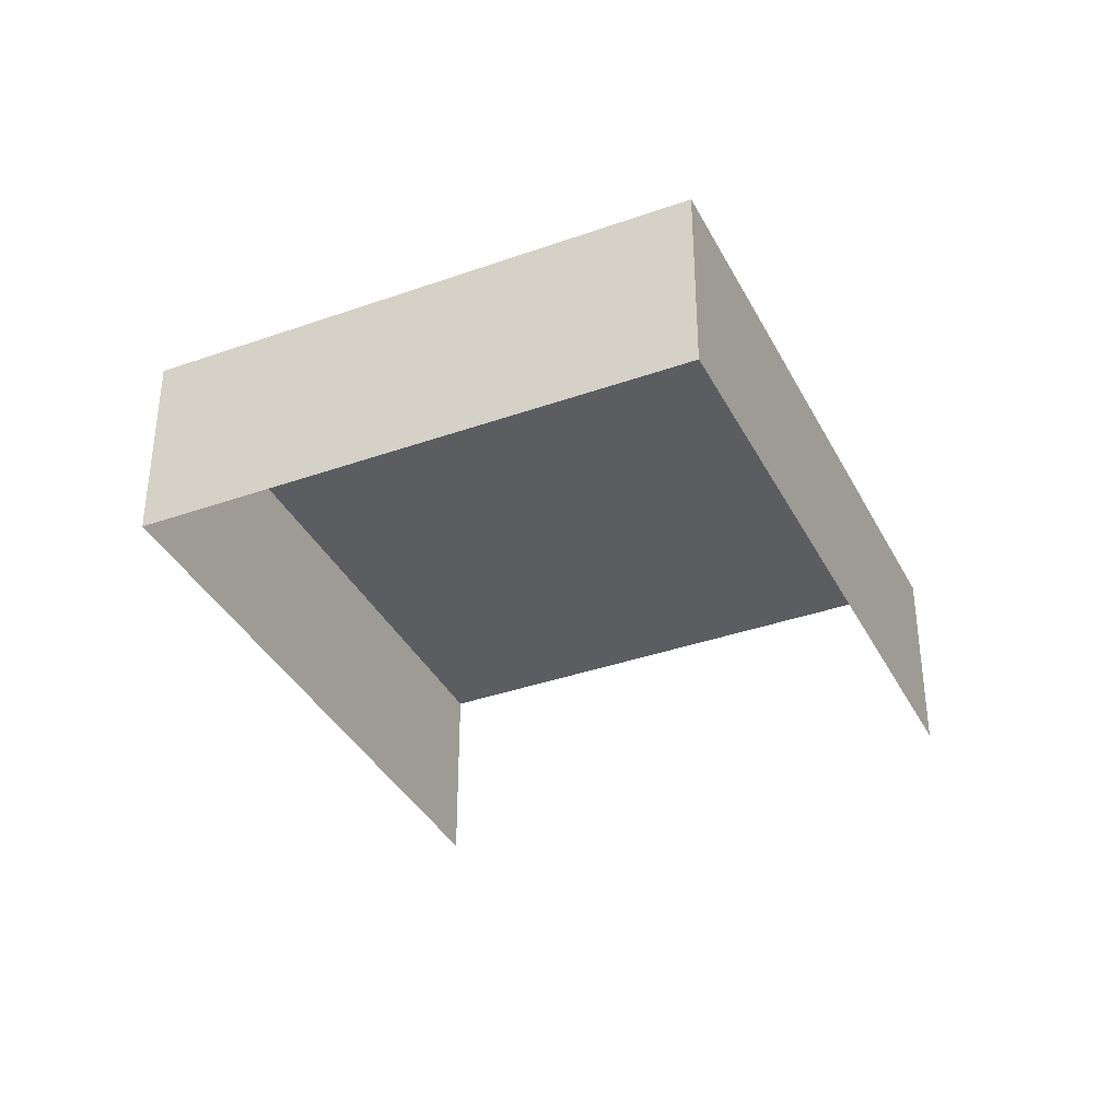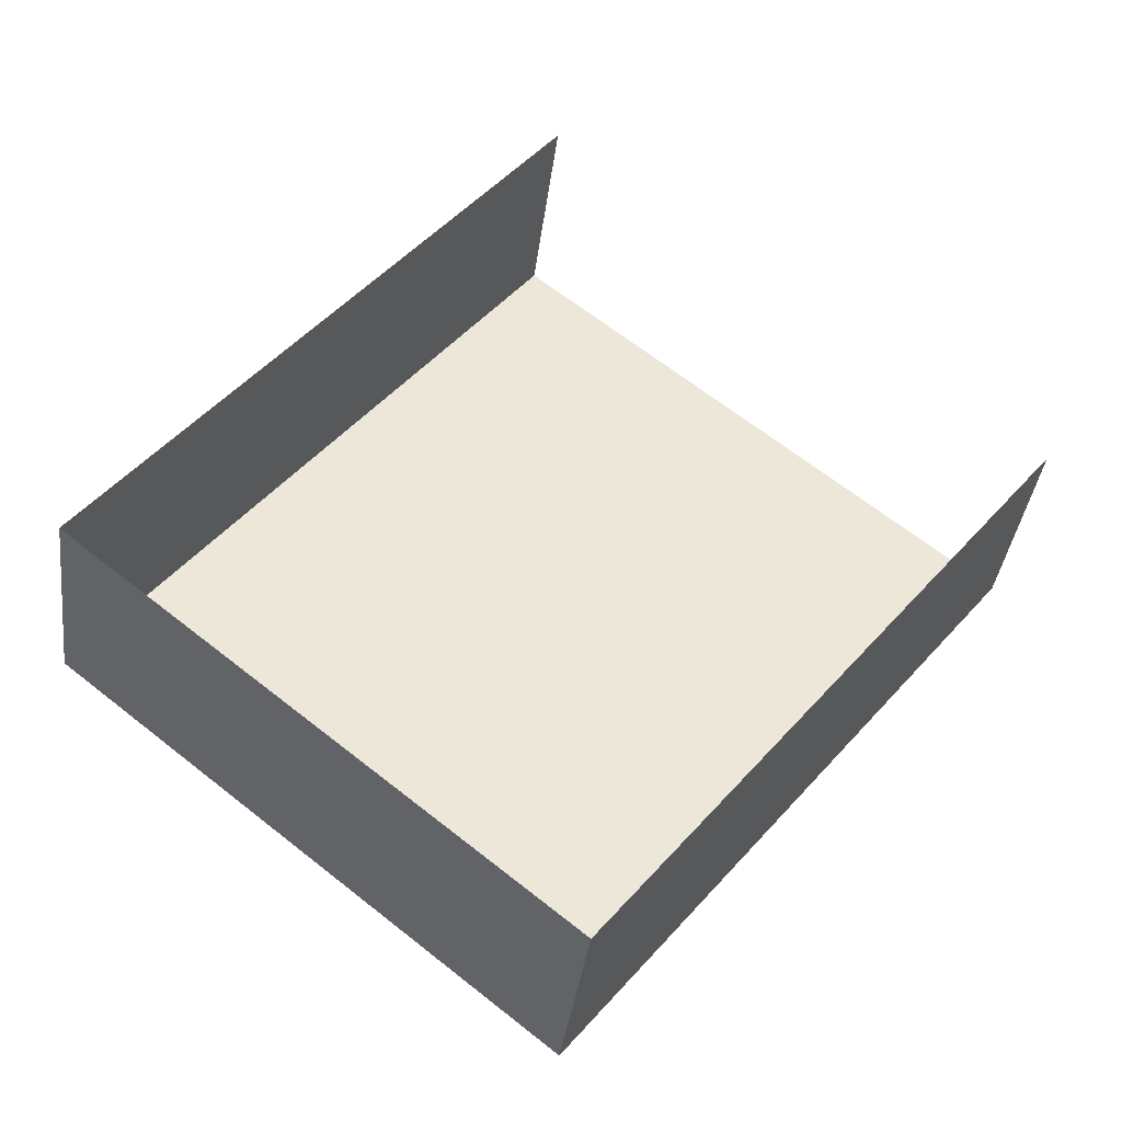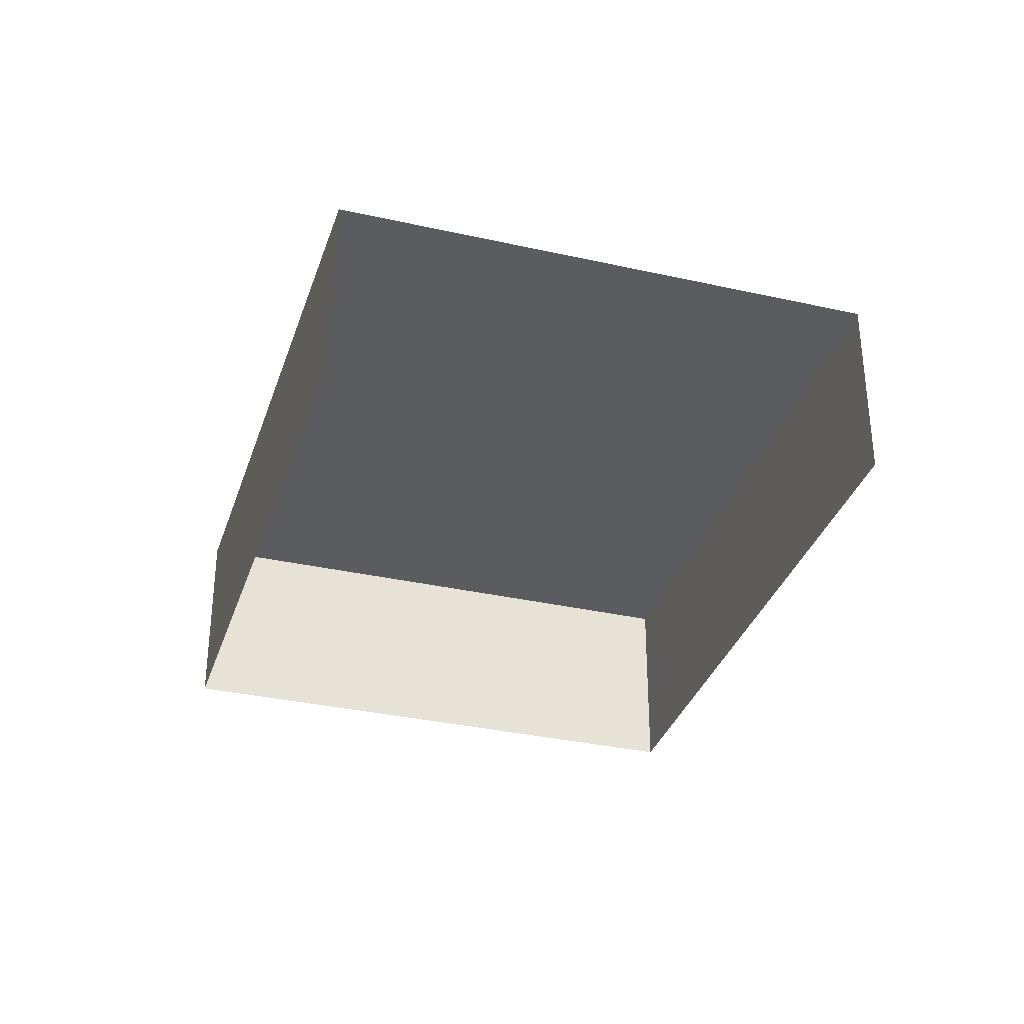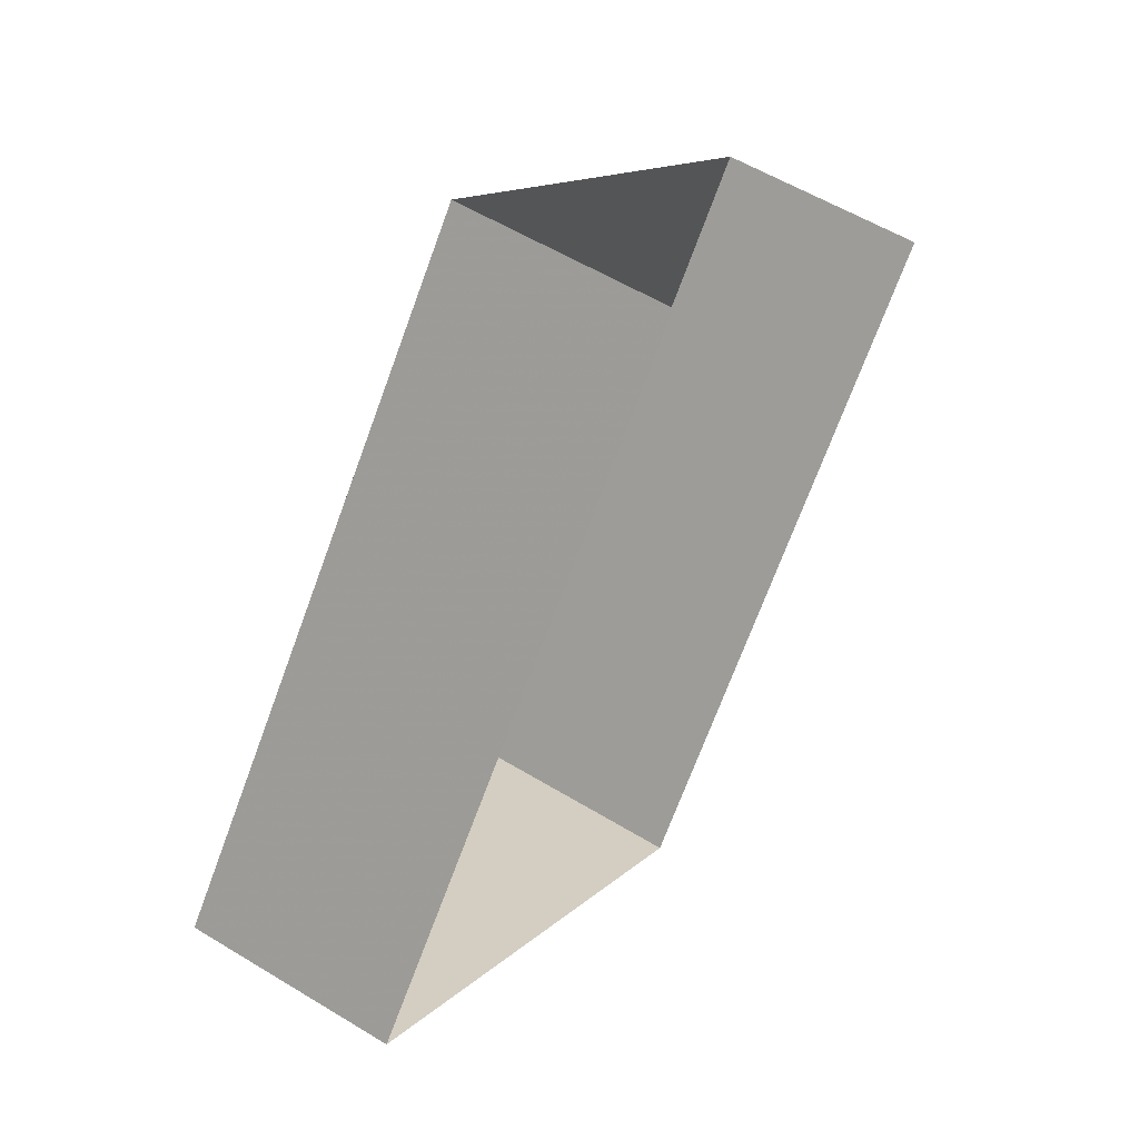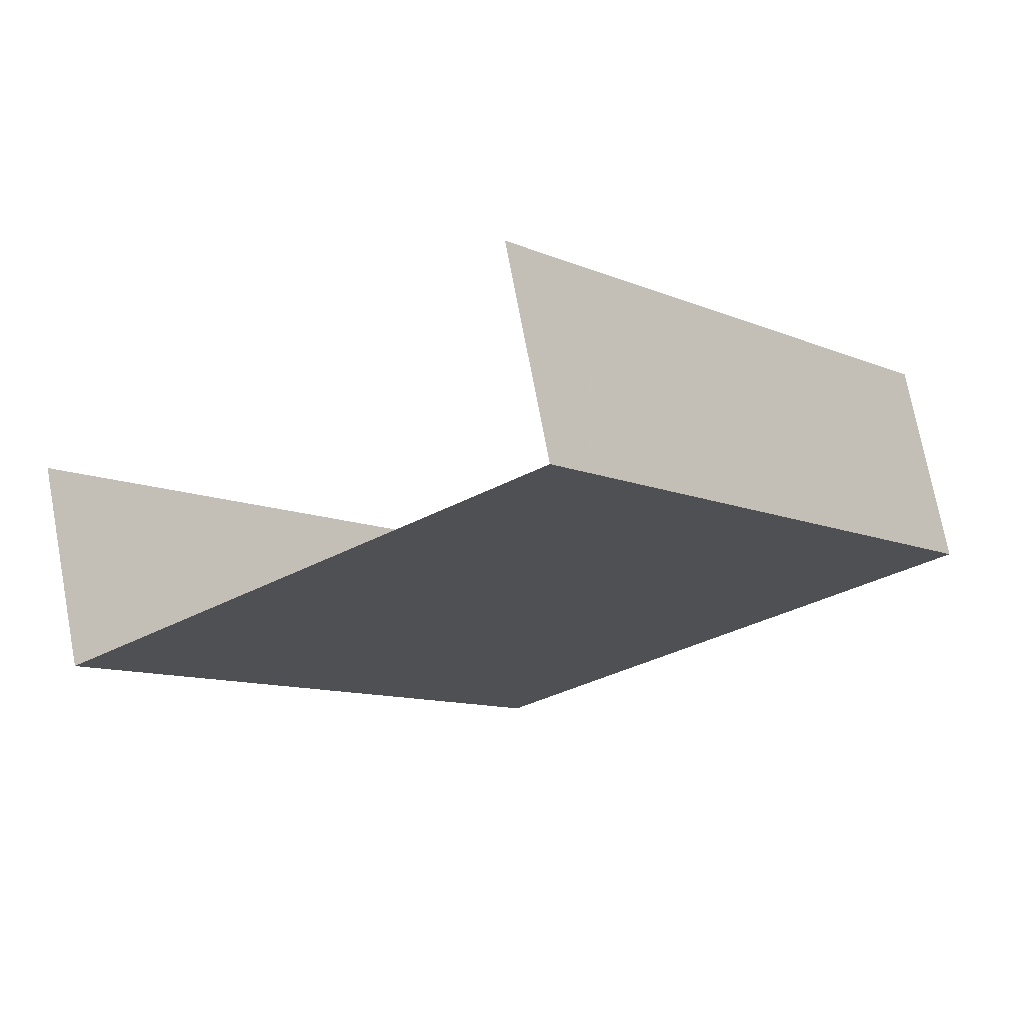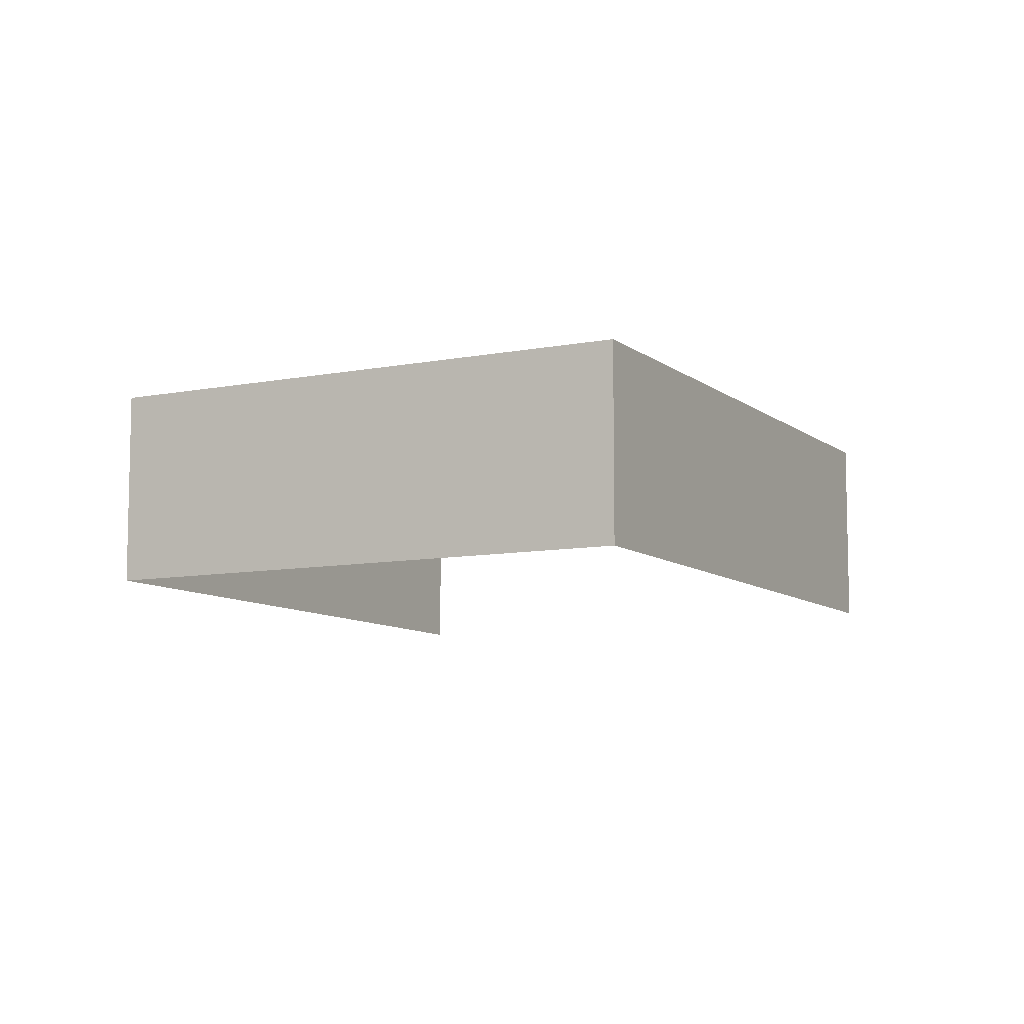
<metadata>
{"format":"obj","ext":"obj","renderer":"f3d","projection":"perspective","resolution":1024,"background":"white","views":[{"elev":-36.9,"azim":63.5,"up":"+Z"},{"elev":-37.1,"azim":172.9,"up":"+Y"},{"elev":-33.8,"azim":-158.2,"up":"+Z"},{"elev":56.0,"azim":122.8,"up":"+Y"},{"elev":72.9,"azim":-10.3,"up":"+Y"},{"elev":-8.9,"azim":66.8,"up":"+Z"}]}
</metadata>
<code>
v -2.196e+05 -1.236e+05 36.32
v -2.196e+05 -1.236e+05 36.32
v -2.196e+05 -1.236e+05 36.32
v -2.196e+05 -1.236e+05 36.32
v -2.196e+05 -1.236e+05 38.1
v -2.196e+05 -1.236e+05 38.1
v -2.196e+05 -1.236e+05 38.1
v -2.196e+05 -1.236e+05 38.1
f 1 2 3
f 4 1 3
f 8 2 1
f 5 8 1
f 5 6 7
f 8 5 7
f 8 3 2
f 8 7 3
f 7 4 3
f 7 6 4
f 6 1 4
f 6 5 1

</code>
